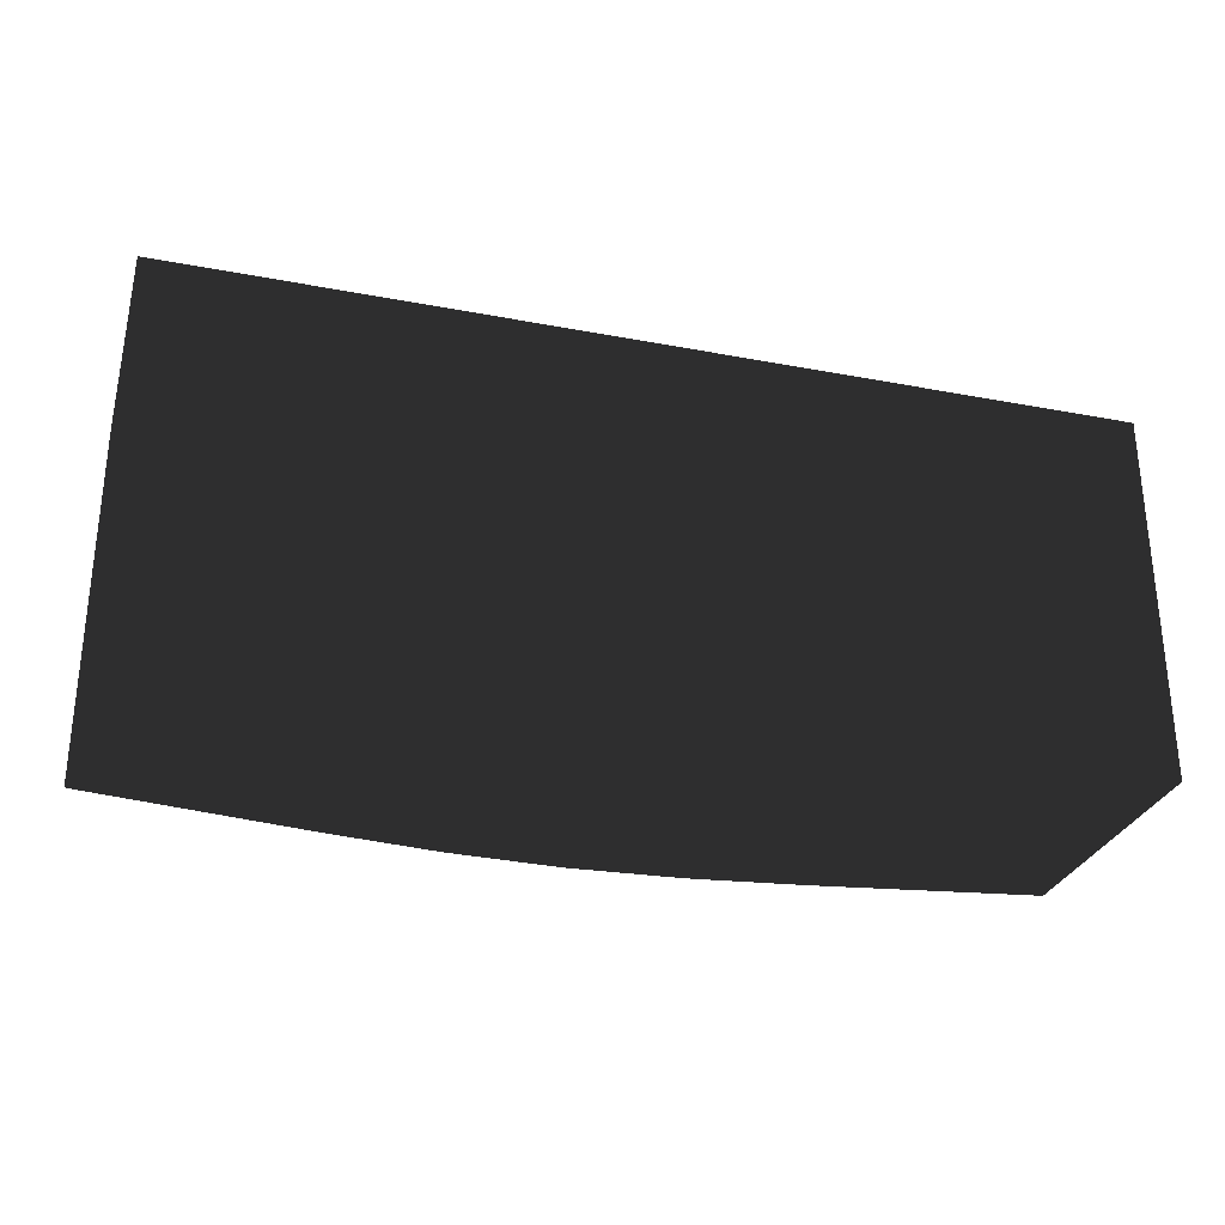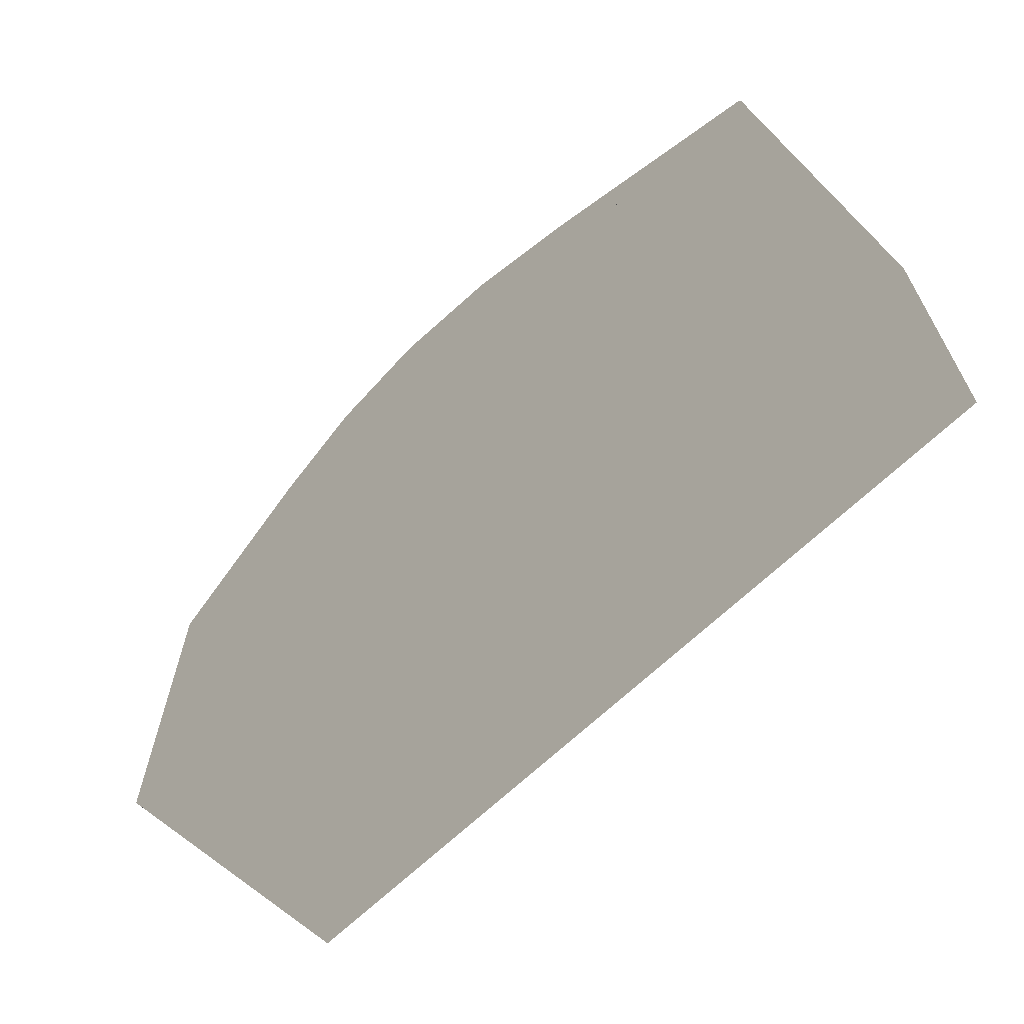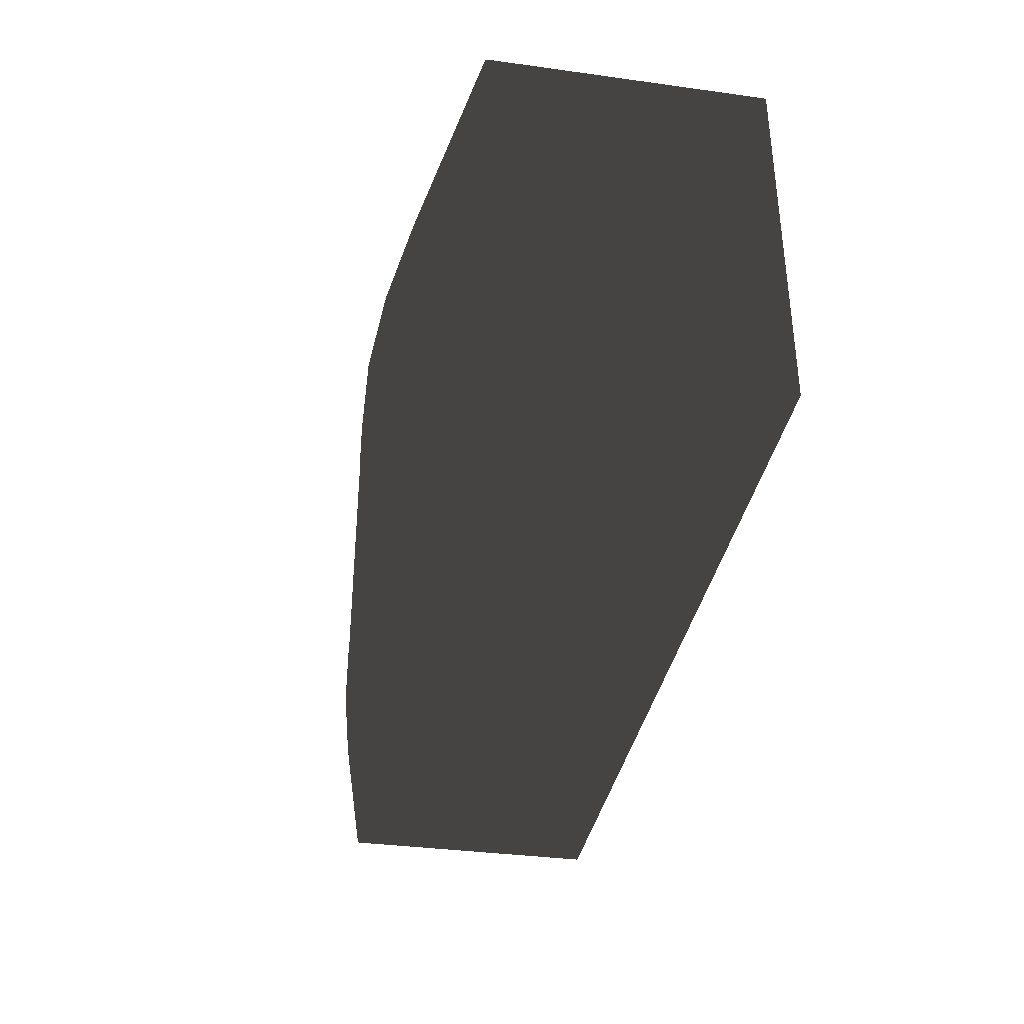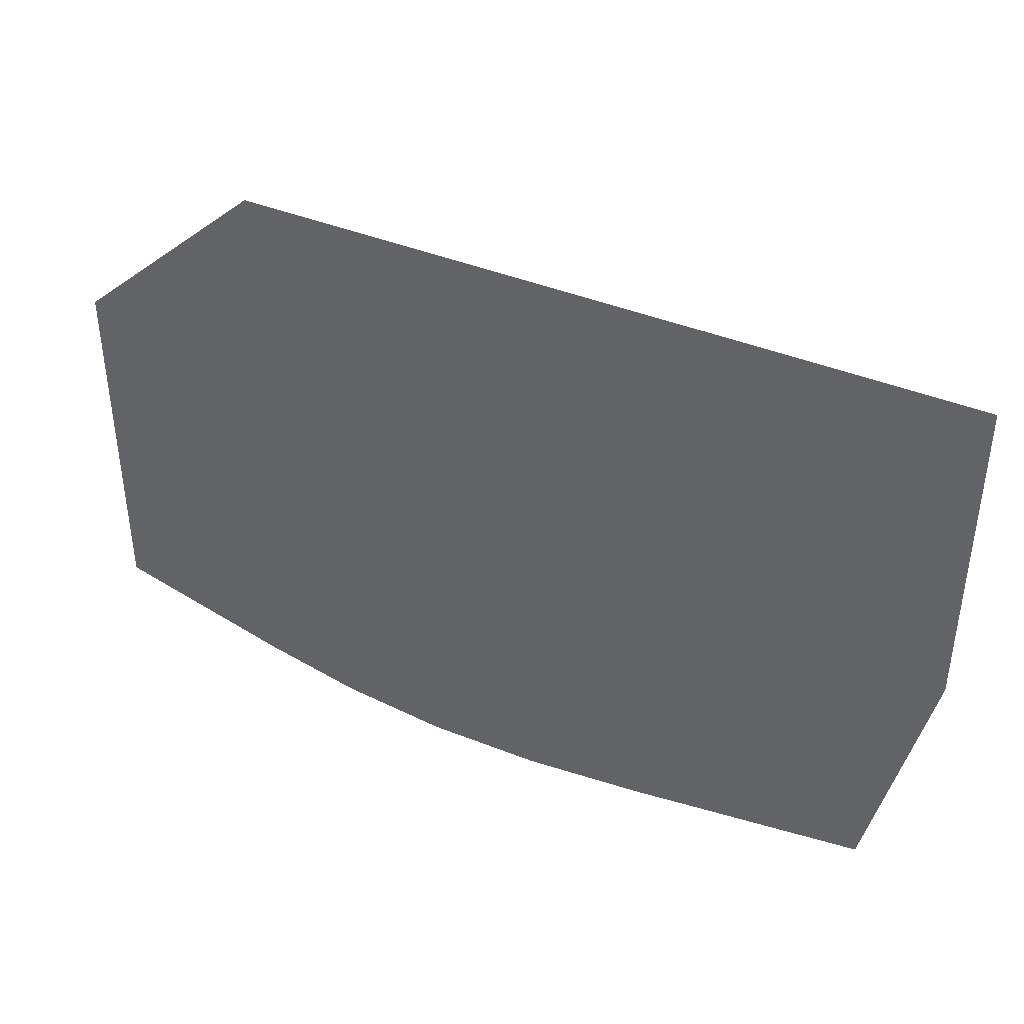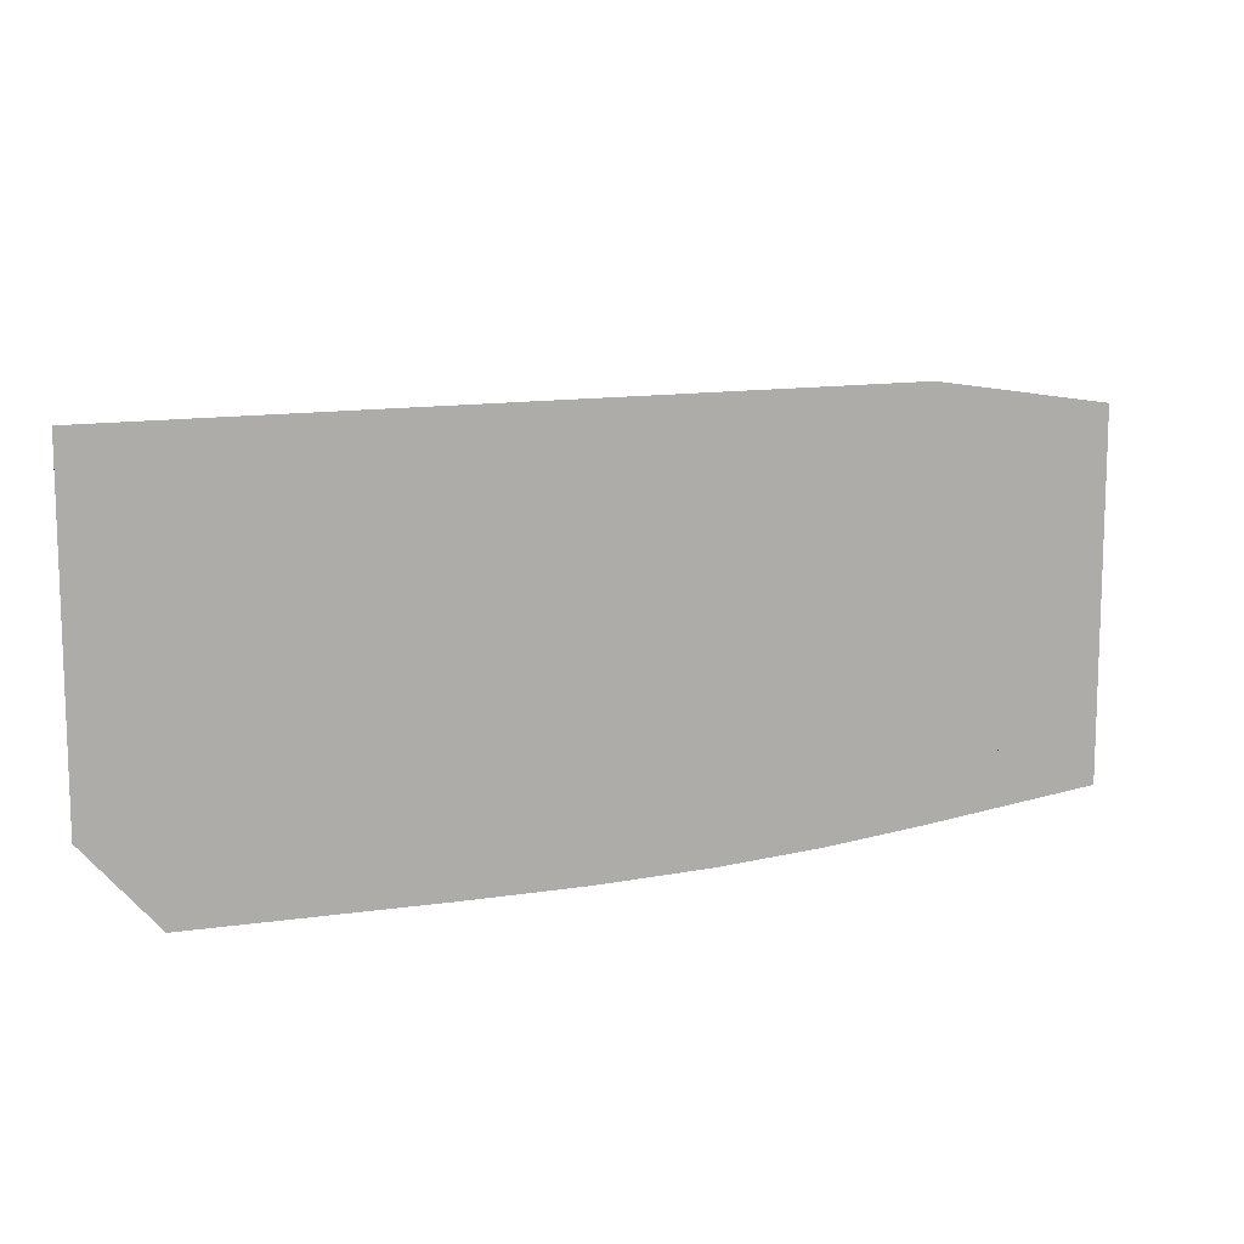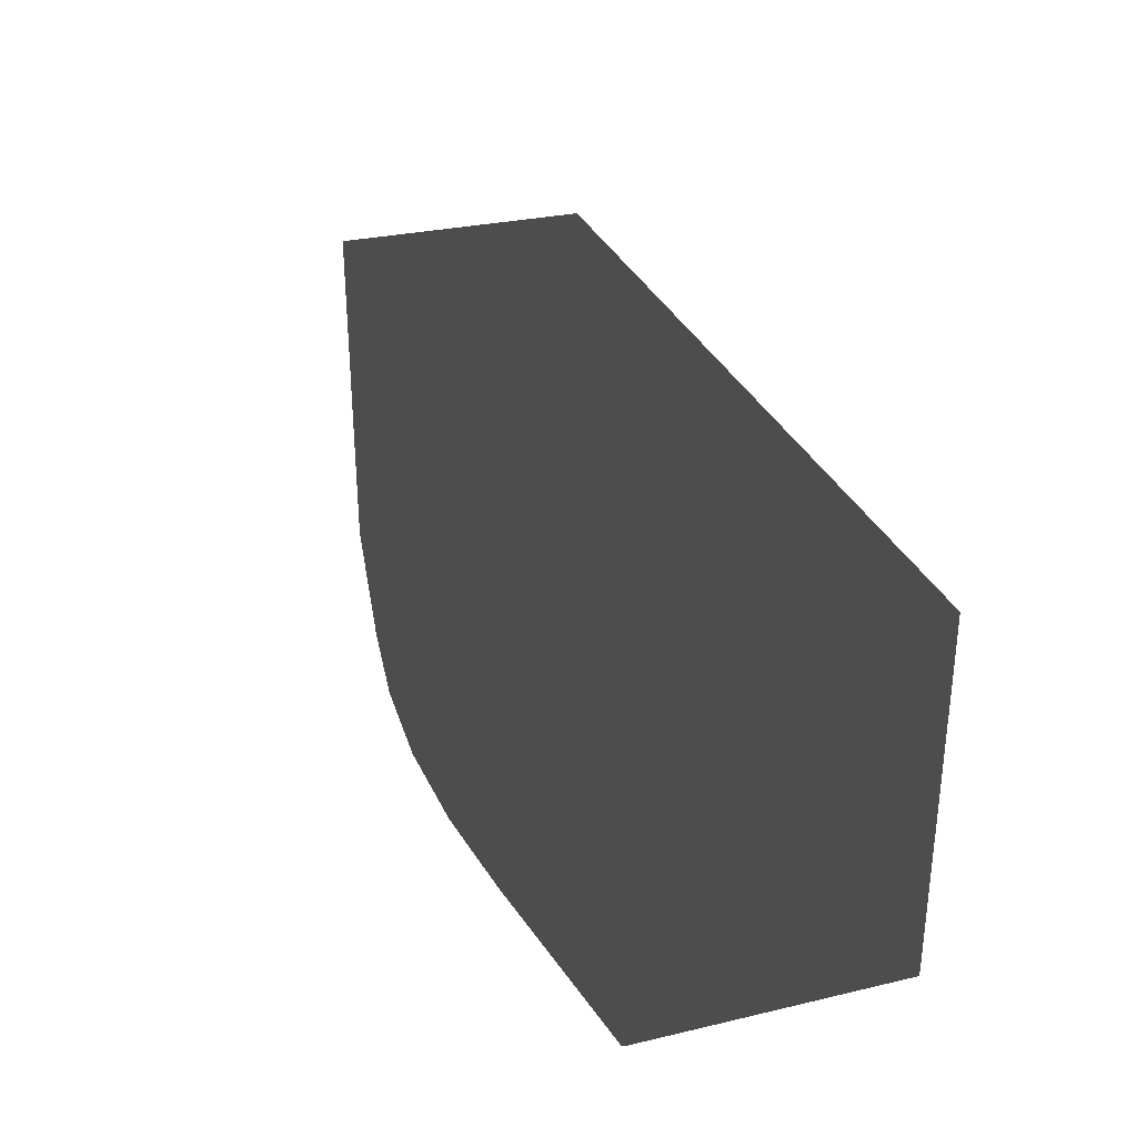
<metadata>
{"format":"obj","ext":"obj","renderer":"f3d","projection":"perspective","resolution":1024,"background":"white","views":[{"elev":-28.9,"azim":164.2,"up":"+Y"},{"elev":-62.6,"azim":45.5,"up":"+Y"},{"elev":-35.8,"azim":79.8,"up":"+Y"},{"elev":37.0,"azim":29.7,"up":"+Y"},{"elev":11.0,"azim":-28.5,"up":"+Y"},{"elev":30.2,"azim":71.4,"up":"+Y"}]}
</metadata>
<code>
v  0.000218 0.03328 0.01712
v  0.000218 0.005719 0.01712
v  0.02482 0.03328 0.01496
v  0.02482 0.005719 0.01496
v  -0.02439 0.03328 0.01496
v  -0.02439 0.005719 0.01496
v  0.01252 0.03328 0.01653
v  0.01252 0.005719 0.01653
v  -0.01209 0.03328 0.01653
v  -0.01209 0.005719 0.01653
v  -0.03669 0.03328 0.01299
v  -0.03669 0.005719 0.01299
v  0.03713 0.03328 0.01299
v  0.03713 0.005719 0.01299
v  -0.01209 0.03918 -0.00043
v  0.000218 0.03918 0.01664
v  0.000218 0.03918 -0.01815
v  0.000218 -0.000186 -0.01815
v  0.000218 0.03918 -0.00043
v  0.000218 -0.000186 -0.00043
v  0.02482 0.03918 -0.01815
v  0.02482 -0.000186 -0.00043
v  0.02482 -0.000186 -0.01815
v  0.02482 0.03918 -0.00043
v  -0.02439 -0.000186 -0.01815
v  -0.02439 0.03918 -0.00043
v  -0.02439 0.03918 -0.01815
v  -0.02439 -0.000186 -0.00043
v  0.01252 -0.000186 -0.01815
v  0.01252 0.03918 -0.00043
v  0.01252 0.03918 -0.01815
v  0.01252 -0.000186 -0.00043
v  -0.01209 0.03918 -0.01815
v  -0.01209 -0.000186 -0.00043
v  -0.01209 -0.000186 -0.01815
v  -0.03669 -0.000186 -0.01815
v  -0.03669 0.03918 -0.00043
v  -0.03669 0.03918 -0.01815
v  -0.03669 -0.000186 -0.00043
v  0.03713 0.03918 -0.01815
v  0.03713 -0.000186 -0.00043
v  0.03713 -0.000186 -0.01815
v  0.03713 0.03918 -0.00043
v  0.000218 0.03328 -0.01815
v  0.000218 0.005719 -0.01815
v  0.02482 0.03328 -0.01815
v  0.02482 0.005719 -0.01815
v  -0.02439 0.03328 -0.01815
v  -0.02439 0.005719 -0.01815
v  0.01252 0.03328 -0.01815
v  0.01252 0.005719 -0.01815
v  -0.01209 0.03328 -0.01815
v  -0.01209 0.005719 -0.01815
v  -0.03669 0.03328 -0.01815
v  -0.03669 0.005719 -0.01815
v  0.03713 0.03328 -0.01815
v  0.03713 0.005719 -0.01815
v  0.04906 0.03918 -0.01815
v  0.04906 -0.000186 -0.00043
v  0.04906 -0.000186 -0.01815
v  0.04906 0.03918 -0.00043
v  0.04906 0.03328 -0.01815
v  0.04906 0.005719 -0.01815
v  -0.04875 -0.000186 -0.01815
v  -0.04875 0.03918 -0.00043
v  -0.04875 0.03918 -0.01815
v  -0.04875 -0.000186 -0.00043
v  -0.04875 0.03328 -0.01815
v  -0.04875 0.005719 -0.01815
v  0.000218 -0.000186 0.01664
v  0.02482 0.03918 0.01454
v  0.02482 -0.000186 0.01454
v  -0.02439 -0.000186 0.01454
v  -0.02439 0.03918 0.01454
v  0.01252 -0.000186 0.01607
v  0.01252 0.03918 0.01607
v  -0.01209 0.03918 0.01607
v  -0.01209 -0.000186 0.01607
v  -0.03669 -0.000186 0.01263
v  -0.03669 0.03918 0.01263
v  0.03713 0.03918 0.01263
v  0.03713 -0.000186 0.01263
v  0.04906 0.03918 0.01078
v  0.04906 -0.000186 0.01078
v  -0.04875 -0.000186 0.01076
v  -0.04875 0.03918 0.01076
v  -0.04899 -0.000186 -0.00043
v  -0.04899 0.03918 -0.00043
v  -0.04899 -0.000186 -0.01815
v  -0.04899 0.03918 -0.01815
v  0.04943 -0.000186 -0.00043
v  0.04943 0.03918 -0.00043
v  0.04943 -0.000186 -0.01815
v  0.04943 0.03918 -0.01815
v  0.000218 0.03918 0.01716
v  0.000218 -0.000186 0.01716
v  0.02482 -0.000186 0.015
v  0.02482 0.03918 0.015
v  -0.02439 0.03918 0.015
v  -0.02439 -0.000186 0.015
v  0.01252 0.03918 0.01658
v  0.01252 -0.000186 0.01658
v  -0.01209 -0.000186 0.01658
v  -0.01209 0.03918 0.01658
v  -0.03669 0.03918 0.01303
v  -0.03669 -0.000186 0.01303
v  0.03713 -0.000186 0.01303
v  0.03713 0.03918 0.01303
v  -0.04899 0.005719 -0.00043
v  -0.04899 0.03328 -0.00043
v  -0.04899 0.03328 -0.01815
v  -0.04899 0.005719 -0.01815
v  0.04943 0.03328 -0.01815
v  0.04943 0.005719 -0.01815
v  0.04943 0.03328 -0.00043
v  0.04943 0.005719 -0.00043
v  0.000218 0.03328 0.01716
v  0.000218 0.005719 0.01716
v  0.02482 0.03328 0.015
v  0.02482 0.005719 0.015
v  -0.02439 0.03328 0.015
v  -0.02439 0.005719 0.015
v  0.01252 0.03328 0.01658
v  0.01252 0.005719 0.01658
v  -0.01209 0.03328 0.01658
v  -0.01209 0.005719 0.01658
v  -0.03669 0.03328 0.01303
v  -0.03669 0.005719 0.01303
v  0.03713 0.03328 0.01303
v  0.03713 0.005719 0.01303
v  0.000218 0.03328 0.01712
v  0.000218 0.005719 0.01712
v  0.02482 0.03328 0.01496
v  0.02482 0.005719 0.01496
v  -0.02439 0.03328 0.01496
v  -0.02439 0.005719 0.01496
v  0.01252 0.03328 0.01653
v  0.01252 0.005719 0.01653
v  -0.01209 0.03328 0.01653
v  -0.01209 0.005719 0.01653
v  -0.03669 0.03328 0.01299
v  -0.03669 0.005719 0.01299
v  0.03713 0.03328 0.01299
v  0.03713 0.005719 0.01299
v  0.04906 0.03918 -0.01815
v  0.04906 -0.000186 -0.00043
v  0.04906 -0.000186 0.01113
v  0.04906 -0.000186 -0.01815
v  0.04906 0.03918 -0.00043
v  0.04906 0.03918 0.01113
v  0.04906 0.03328 0.01113
v  0.04906 0.005719 0.01113
v  0.04906 0.03328 -0.01815
v  0.04906 0.005719 -0.01815
v  -0.04875 -0.000186 -0.01815
v  -0.04875 0.03918 -0.00043
v  -0.04875 0.03918 0.01111
v  -0.04875 0.03918 -0.01815
v  -0.04875 -0.000186 -0.00043
v  -0.04875 -0.000186 0.01111
v  -0.04875 0.03328 -0.01815
v  -0.04875 0.005719 -0.01815
v  -0.04875 0.03328 0.01111
v  -0.04875 0.005719 0.01111
v  -0.04899 0.03918 0.01072
v  0.04943 0.03918 0.01072
v  0.04943 -0.000186 0.01072
v  -0.04899 -0.000186 0.01072
v  0.000218 -0.000186 0.01664
v  0.000218 0.03918 0.01664
v  0.02482 0.03918 0.01454
v  0.02482 -0.000186 0.01454
v  -0.02439 -0.000186 0.01454
v  -0.02439 0.03918 0.01454
v  0.01252 -0.000186 0.01607
v  0.01252 0.03918 0.01607
v  -0.01209 0.03918 0.01607
v  -0.01209 -0.000186 0.01607
v  -0.03669 -0.000186 0.01263
v  -0.03669 0.03918 0.01263
v  0.03713 0.03918 0.01263
v  0.03713 -0.000186 0.01263
v  -0.04899 0.03328 0.01072
v  -0.04899 0.005719 0.01072
v  0.04943 0.005719 0.01072
v  0.04943 0.03328 0.01072
v  0.04906 0.03918 0.01078
v  0.04906 -0.000186 0.01078
v  -0.04875 -0.000186 0.01076
v  -0.04875 0.03918 0.01076
v  0.03707 0.03328 0.013
v  0.03707 0.03328 0.01304
v  0.03707 0.03918 0.01304
v  0.03707 0.03918 0.01264
v  0.03707 -0.000186 0.01264
v  0.03707 -0.000186 0.01304
v  0.03707 0.005719 0.01304
v  0.03707 0.005719 0.013
v  -0.03666 0.03918 0.01264
v  -0.03666 0.03328 0.01304
v  -0.03666 0.005719 0.01299
v  -0.03666 0.03918 0.01304
v  -0.03666 -0.000186 0.01304
v  -0.03666 0.03328 0.01299
v  -0.03666 -0.000186 0.01264
v  -0.03666 0.005719 0.01304
v  0.04943 -0.000186 0.01088
v  0.04925 -0.000186 0.0111
v  0.04938 -0.000186 0.01102
v  0.04925 0.03918 0.0111
v  0.04943 0.03918 0.01088
v  0.04938 0.03918 0.01102
v  0.04925 0.03328 0.0111
v  0.04943 0.03328 0.01088
v  0.04938 0.03328 0.01102
v  0.04943 0.005719 0.01088
v  0.04925 0.005719 0.0111
v  0.04938 0.005719 0.01102
v  -0.04887 -0.000186 0.01109
v  -0.04899 -0.000186 0.01094
v  -0.04893 -0.000186 0.01106
v  -0.04898 -0.000186 0.011
v  -0.04899 0.03918 0.01094
v  -0.04887 0.03918 0.01109
v  -0.04898 0.03918 0.011
v  -0.04893 0.03918 0.01106
v  -0.04887 0.005719 0.01109
v  -0.04899 0.005719 0.01094
v  -0.04893 0.005719 0.01106
v  -0.04898 0.005719 0.011
v  -0.04899 0.03328 0.01094
v  -0.04887 0.03328 0.01109
v  -0.04898 0.03328 0.011
v  -0.04893 0.03328 0.01106
g sconce_03
f -230 -224 -223 -229
f -234 -226 -225 -233
f -232 -228 -227 -231
f -226 -230 -229 -225
f -222 -232 -231 -221
f -228 -234 -233 -227
f -216 -220 -158 -219
f -205 -204 -218 -216
f -201 -200 -217 -215
f -182 -190 -217 -200
f -192 -195 -214 -211
f -203 -206 -212 -213
f -184 -188 -212 -206
f -180 -186 -210 -199
f -196 -199 -210 -207
f -220 -202 -208 -209
f -190 -184 -206 -217
f -215 -217 -206 -203
f -211 -214 -204 -205
f -216 -218 -202 -220
f -186 -182 -200 -210
f -207 -210 -200 -201
f -168 -171 -199 -196
f -166 -180 -199 -171
f -209 -208 -197 -198
f -174 -177 -195 -192
f -213 -212 -193 -194
f -188 -178 -193 -212
f -214 -195 -179 -189
f -189 -179 -178 -188
f -169 -197 -181 -167
f -167 -181 -180 -166
f -208 -202 -183 -187
f -187 -183 -182 -186
f -218 -204 -185 -191
f -191 -185 -184 -190
f -197 -208 -187 -181
f -181 -187 -186 -180
f -204 -214 -189 -185
f -185 -189 -188 -184
f -202 -218 -191 -183
f -183 -191 -190 -182
f -179 -173 -172 -178
f -195 -177 -173 -179
f -194 -193 -175 -176
f -178 -172 -175 -193
f -198 -197 -169 -170
f -198 -170 -149 -155
f -194 -176 -151 -153
f -213 -194 -153 -163
f -174 -192 -154 -152
f -209 -198 -155 -161
f -168 -196 -156 -150
f -207 -201 -157 -162
f -211 -205 -159 -164
f -215 -203 -160 -165
f -220 -209 -161 -158
f -196 -207 -162 -156
f -203 -213 -163 -160
f -192 -211 -164 -154
f -205 -216 -219 -159
f -201 -215 -165 -157
f -126 -123 -146 -148
f -81 -121 -142 -87
f -121 -119 -144 -142
f -70 -52 -4 -12
f -89 -87 -142 -144
f -79 -77 -145 -147
f -78 -11 -3 -72
f -25 -85 -84 -22
f -71 -8 -16 -75
f -68 -50 -19 -28
f -57 -66 -139 -132
f -111 -117 -139 -133
f -59 -65 -140 -134
f -44 -43 -116 -102
f -105 -38 -39 -128
f -60 -63 -138 -133
f -56 -30 -32 -129
f -109 -113 -135 -132
f -58 -61 -136 -131
f -66 -60 -133 -139
f -64 -59 -134 -137
f -115 -111 -133 -138
f -65 -58 -131 -140
f -117 -109 -132 -139
f -62 -57 -132 -135
f -46 -56 -129 -75
f -113 -29 -32 -135
f -61 -36 -33 -136
f -83 -105 -128 -88
f -48 -54 -127 -85
f -63 -40 -39 -138
f -85 -127 -106 -84
f -84 -106 -105 -83
f -136 -33 -35 -114
f -140 -131 -110 -118
f -114 -35 -31 -100
f -137 -134 -112 -116
f -112 -118 -104 -98
f -131 -136 -114 -110
f -109 -117 -103 -95
f -42 -41 -64 -137
f -118 -110 -96 -104
f -134 -140 -118 -112
f -108 -107 -93 -94
f -52 -51 -7 -4
f -72 -3 -8 -71
f -49 -69 -24 -21
f -22 -84 -83 -18
f -45 -70 -12 -10
f -45 -10 -9 -11
f -45 -11 -78
f -141 -143 -120 -122
f -122 -120 -119 -121
f -90 -141 -122 -82
f -82 -122 -121 -81
f -147 -145 -124 -125
f -125 -124 -123 -126
f -113 -109 -95 -99
f -105 -106 -92 -91
f -116 -112 -98 -102
f -117 -111 -97 -103
f -107 -29 -34 -93
f -111 -115 -101 -97
f -115 -38 -37 -101
f -69 -48 -85 -25
f -69 -25 -23 -24
f -50 -49 -21 -19
f -143 -141 -90 -86
f -47 -68 -28 -26
f -47 -26 -27 -88
f -53 -47 -88 -128
f -108 -72 -71 -107
f -130 -78 -72 -108
f -124 -74 -73 -123
f -145 -77 -74 -124
f -123 -73 -80 -146
f -148 -146 -80 -76
f -51 -67 -15 -7
f -107 -71 -75 -129
f -55 -45 -78 -130
f -148 -76 -46 -67
f -143 -86 -48 -69
f -119 -120 -49 -50
f -144 -119 -50 -68
f -125 -126 -51 -52
f -147 -125 -52 -70
f -89 -144 -68 -47
f -126 -148 -67 -51
f -120 -143 -69 -49
f -79 -147 -70 -45
f -110 -114 -100 -96
f -127 -42 -43 -106
f -54 -41 -42 -127
f -39 -38 -115 -138
f -106 -43 -44 -92
f -39 -40 -53 -128
f -32 -29 -107 -129
f -35 -33 -130 -108
f -37 -38 -105 -91
f -32 -30 -62 -135
f -33 -36 -55 -130
f -34 -29 -113 -99
f -18 -27 -26 -17
f -17 -26 -28 -19
f -25 -22 -20 -23
f -23 -20 -21 -24
f -22 -18 -17 -20
f -20 -17 -19 -21
f -18 -83 -88 -27
f -3 -11 -9 -1
f -1 -9 -10 -2
f -2 -10 -12 -4
f -16 -8 -6 -14
f -14 -6 -5 -13
f -13 -5 -7 -15
f -8 -3 -1 -6
f -6 -1 -2 -5
f -5 -2 -4 -7
f -67 -46 -75 -16
f -67 -16 -14 -13
f -67 -13 -15
f -31 -35 -108 -94
f -43 -42 -137 -116

</code>
